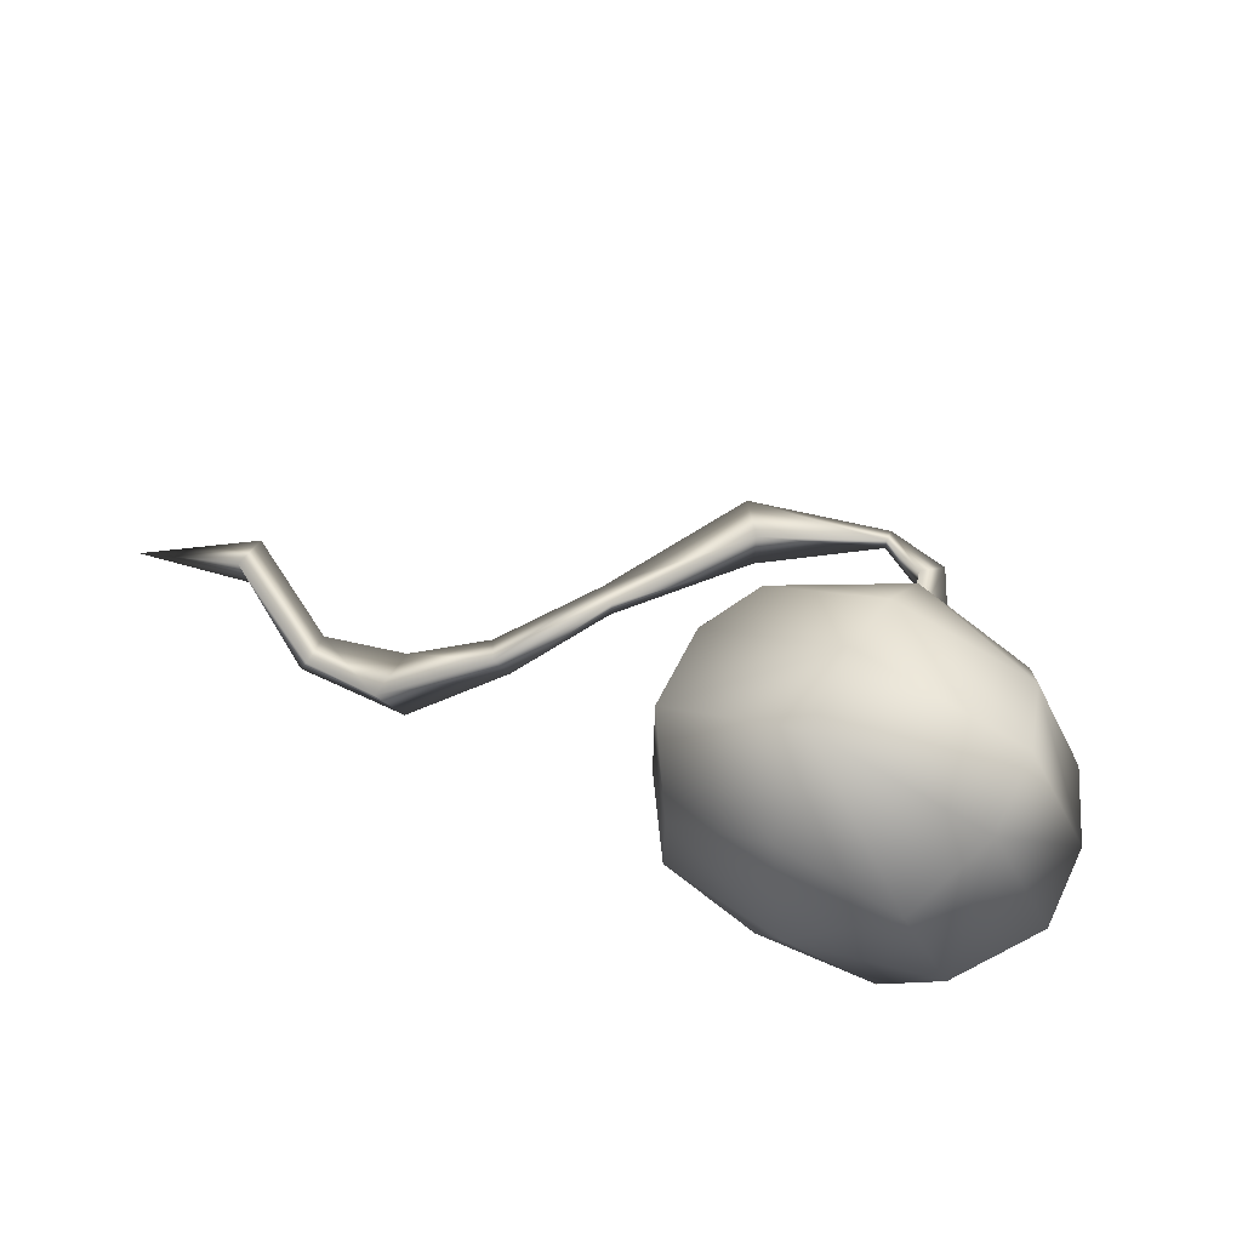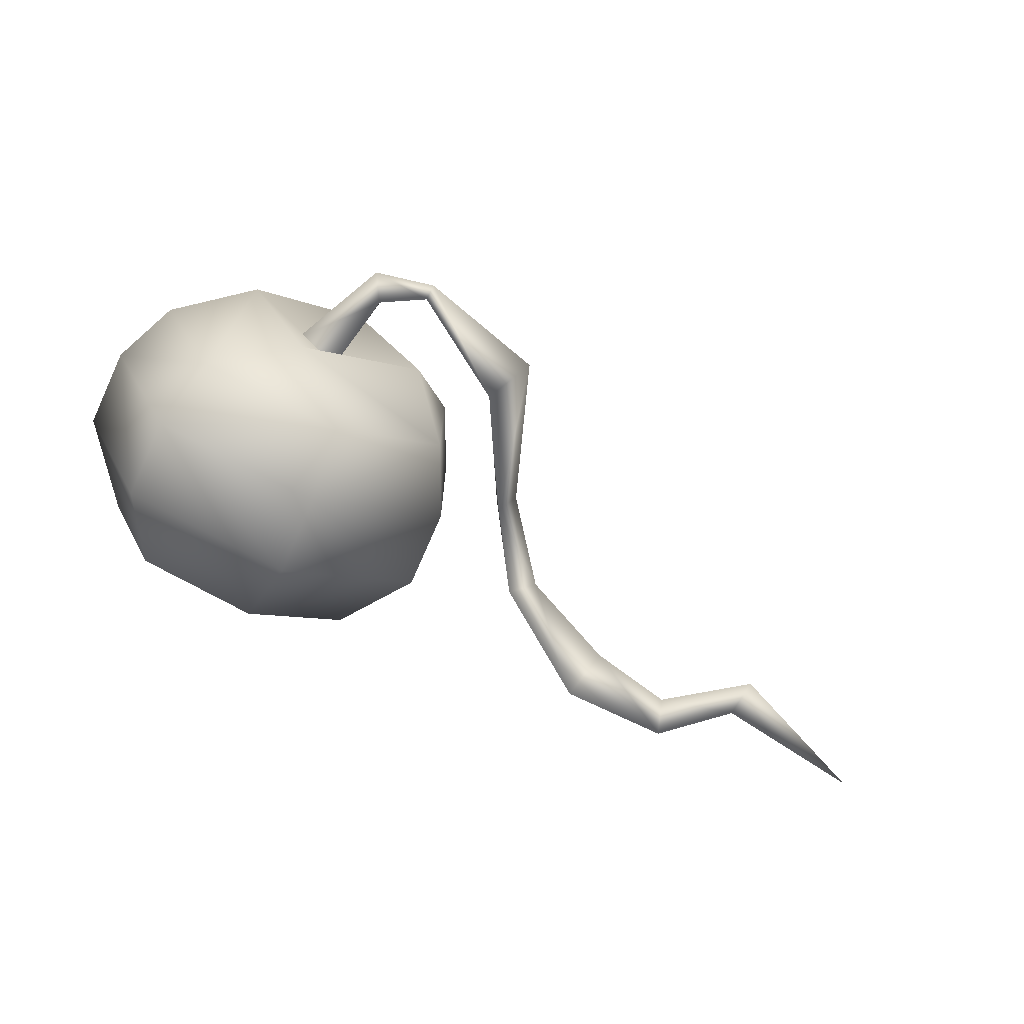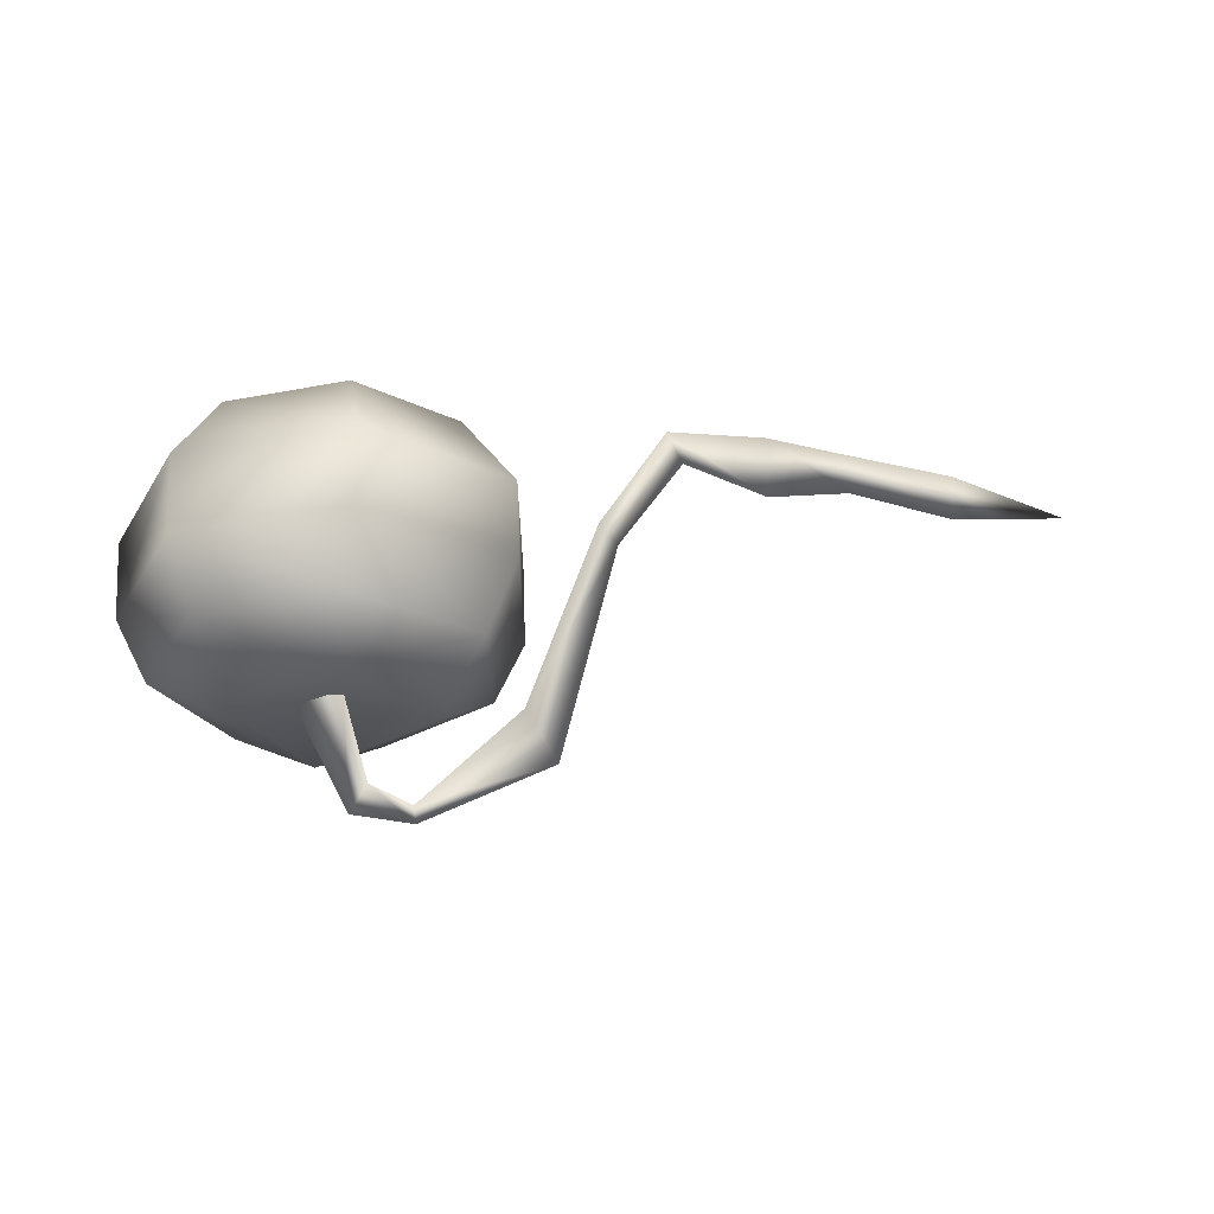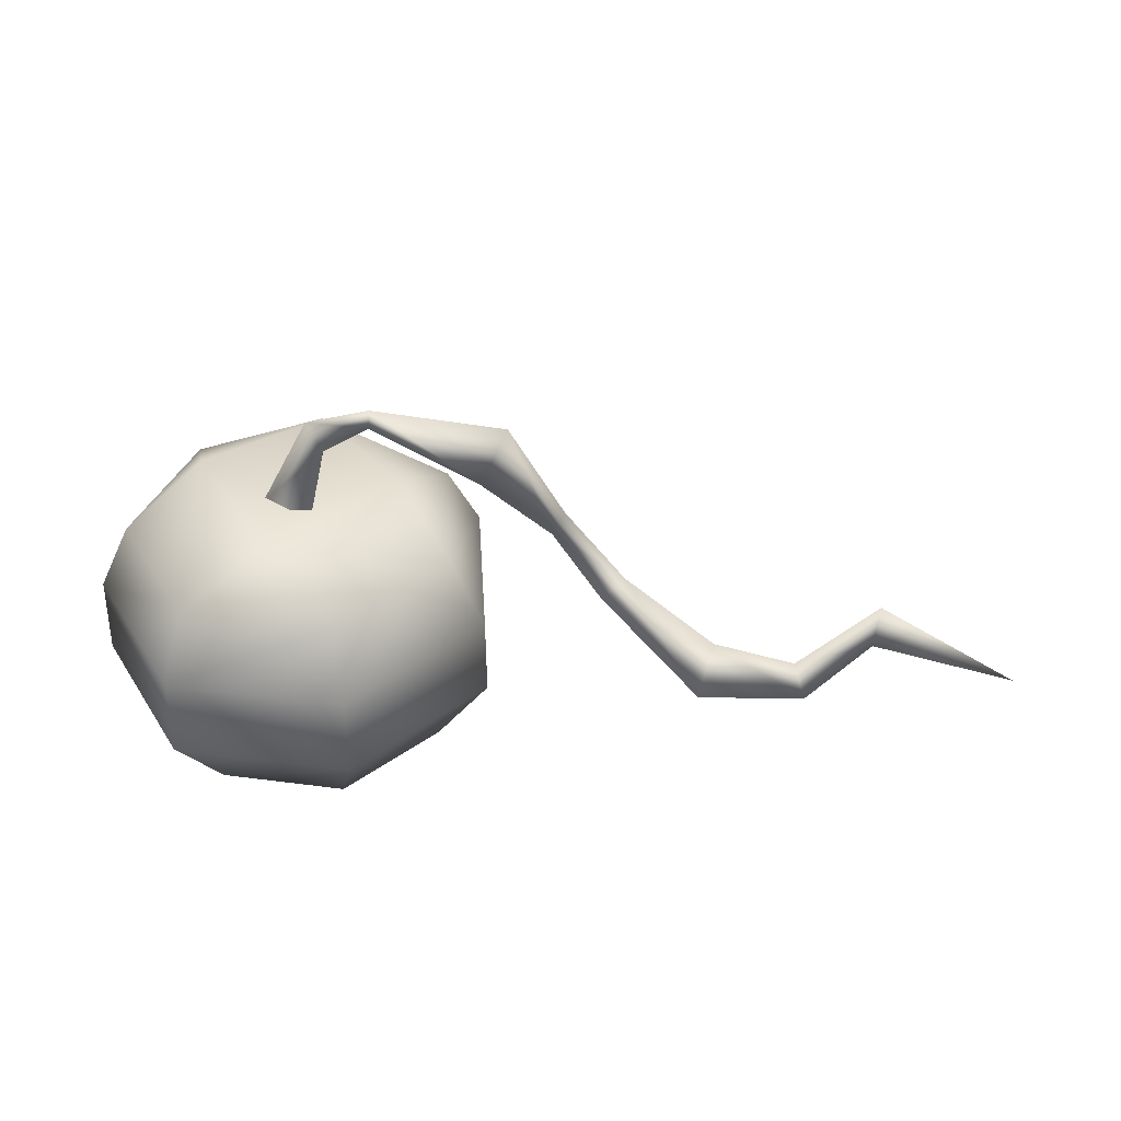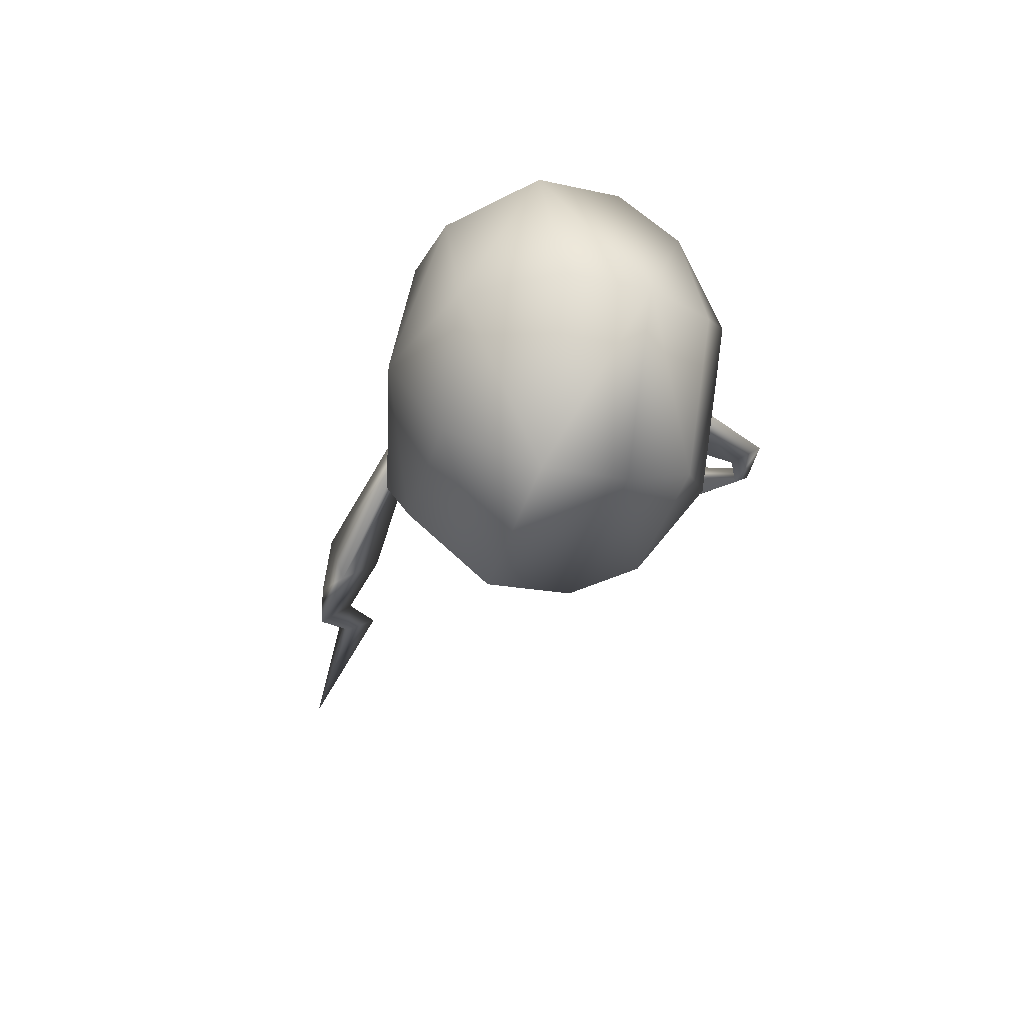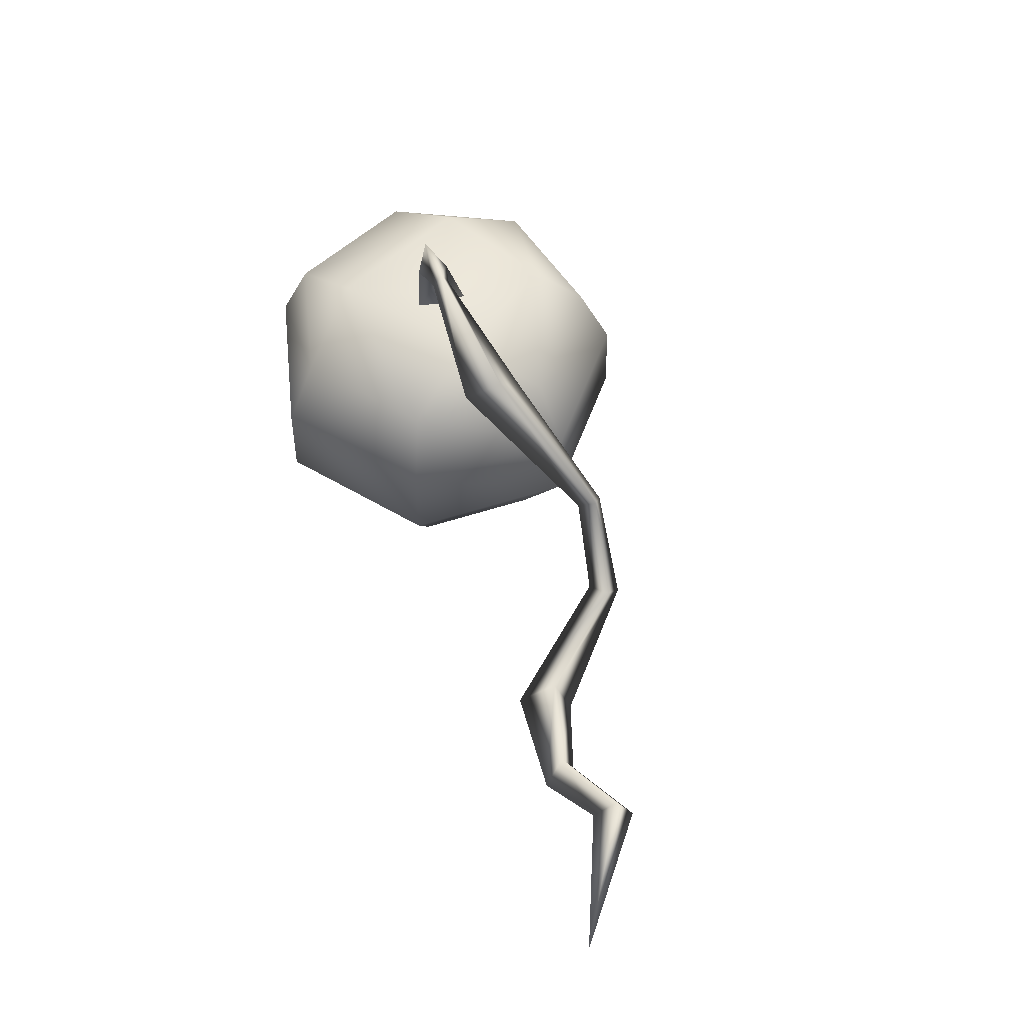
<metadata>
{"format":"obj","ext":"obj","renderer":"f3d","projection":"perspective","resolution":1024,"background":"white","views":[{"elev":67.3,"azim":27.0,"up":"+Z"},{"elev":-70.7,"azim":156.0,"up":"+Z"},{"elev":62.3,"azim":177.4,"up":"+Z"},{"elev":38.8,"azim":176.5,"up":"+Y"},{"elev":-27.1,"azim":73.1,"up":"+Z"},{"elev":54.0,"azim":-109.1,"up":"+Y"}]}
</metadata>
<code>
v -0.1167 0.0757 -0.4963
v 0.3139 0.0757 -0.398
v -0.1597 0.3686 -0.6984
v 0.4464 0.3686 -0.5601
v -0.6457 0.3686 -0.3108
v -0.4621 0.0757 -0.2209
v -0.4621 0.0757 0.2209
v -0.6457 0.3686 0.3108
v -0.1167 0.0757 0.4963
v 0.4417 0.6606 -0.5563
v -0.1602 0.6606 -0.6937
v -0.6429 0.6606 -0.3087
v -0.6429 0.6606 0.3087
v -0.1602 0.6606 0.6937
v -0.1597 0.3686 0.6984
v -0.1167 0.0757 0.4963
v 0.4417 0.6606 0.5563
v 0.4464 0.3686 0.5601
v 0.3139 0.0757 0.398
v -0.1167 0.0757 0.4963
v 0.5056 0.0757 0
v 0.7161 0.3686 0
v 0.4464 0.3686 -0.5601
v 0.3139 0.0757 -0.398
v 0.7096 0.6606 0
v 0.4417 0.6606 -0.5563
v 0 -0.03727 0
v -0.1167 0.0757 0.4963
v 0.3736 0.9034 -0.4648
v 0.5974 0.9034 0
v 0.3286 1.072 0.1573
v 0.08261 1.072 -0.3535
v -4.578e-05 0.9874 0
v -0.08761 1.072 0.3924
v 0.3736 0.9034 0.4648
v -0.1294 0.9034 0.5796
v -0.08761 1.072 0.3924
v -0.5327 0.9034 0.258
v -0.5327 0.9034 -0.258
v -0.3607 1.072 0
v 0.08261 1.072 -0.3535
v -4.578e-05 0.9874 0
v -0.08761 1.072 0.3924
v -0.1294 0.9034 -0.5796
v 0.3736 0.9034 -0.4648
v 0 -0.03727 0
v 0 -0.03727 0
v -0.1167 0.0757 0.4963
v 0 -0.03727 0
v -0.05671 0.9968 -0.09822
v -0.1169 1.279 -0.1056
v -0.1312 1.292 0.003372
v -0.05671 0.9968 0.09822
v -0.06454 1.371 -0.05882
v 0.1134 0.9968 0
v -0.1169 1.279 -0.1056
v -0.05671 0.9968 -0.09822
v -0.2752 1.36 -0.0325
v -0.2752 1.36 -0.09347
v -0.6442 1.106 0.124
v -0.6442 1.106 -0.08903
v -0.7458 1.259 0.01751
v -0.2802 1.413 -0.06298
v -0.6442 1.106 -0.08903
v -0.2752 1.36 -0.09347
v -0.9032 0.5846 0.3807
v -0.9121 0.5844 0.2869
v -0.9121 0.5844 0.2869
v -0.964 0.6426 0.3388
v -1.099 0.2713 0.2763
v -1.142 0.2512 0.3853
v -1.192 0.3333 0.3157
v -1.099 0.2713 0.2763
v -1.502 0.08108 0.05054
v -1.432 0.1209 -0.1407
v -1.78 0.1057 -0.04022
v -1.825 0.1162 -0.1679
v -1.792 0.2296 -0.09569
v -1.497 0.2764 -0.01983
v -1.825 0.1162 -0.1679
v -1.432 0.1209 -0.1407
v -2.084 0.284 -0.07659
v -2.119 0.4046 -0.0007114
v -2.568 0.263 -0.2741
v -2.12 0.2753 0.06878
v -2.568 0.263 -0.2741
v -2.084 0.284 -0.07659
g base_1387_23
f 1 3 2
f 2 3 4
f 1 5 3
f 6 5 1
f 6 7 5
f 5 7 8
f 7 9 8
f 3 10 4
f 11 10 3
f 5 11 3
f 12 11 5
f 5 8 12
f 12 8 13
f 8 14 13
f 15 14 8
f 8 16 15
f 15 17 14
f 18 17 15
f 15 19 18
f 20 19 15
f 19 21 18
f 18 21 22
f 21 23 22
f 24 23 21
f 22 25 18
f 18 25 17
f 23 25 22
f 26 25 23
f 21 19 27
f 24 21 27
f 19 28 27
f 26 29 25
f 25 29 30
f 29 31 30
f 32 31 29
f 33 31 32
f 33 34 31
f 31 35 30
f 34 35 31
f 35 25 30
f 17 25 35
f 36 17 35
f 36 35 37
f 37 38 36
f 14 17 36
f 38 14 36
f 13 14 38
f 39 13 38
f 40 39 38
f 40 41 39
f 42 41 40
f 42 40 43
f 40 38 43
f 39 41 44
f 41 45 44
f 12 13 39
f 12 39 11
f 11 39 44
f 11 44 10
f 10 44 45
f 1 2 46
f 6 1 47
f 7 6 47
f 48 7 49
f 50 52 51
f 50 53 52
f 53 54 52
f 53 55 54
f 55 56 54
f 55 57 56
f 51 52 58
f 51 58 59
f 59 58 60
f 59 60 61
f 58 62 60
f 58 63 62
f 52 63 58
f 52 54 63
f 63 64 62
f 63 65 64
f 54 65 63
f 54 56 65
f 61 60 66
f 61 66 67
f 62 64 68
f 62 68 69
f 60 69 66
f 60 62 69
f 70 67 66
f 70 66 71
f 71 66 69
f 72 69 68
f 71 69 72
f 72 68 73
f 70 71 74
f 70 74 75
f 75 74 76
f 75 76 77
f 74 78 76
f 74 79 78
f 71 79 74
f 71 72 79
f 79 80 78
f 79 81 80
f 72 81 79
f 72 73 81
f 78 80 82
f 78 82 83
f 76 78 83
f 83 82 84
f 76 83 85
f 77 76 85
f 85 83 86
f 87 85 84
f 77 85 87

</code>
